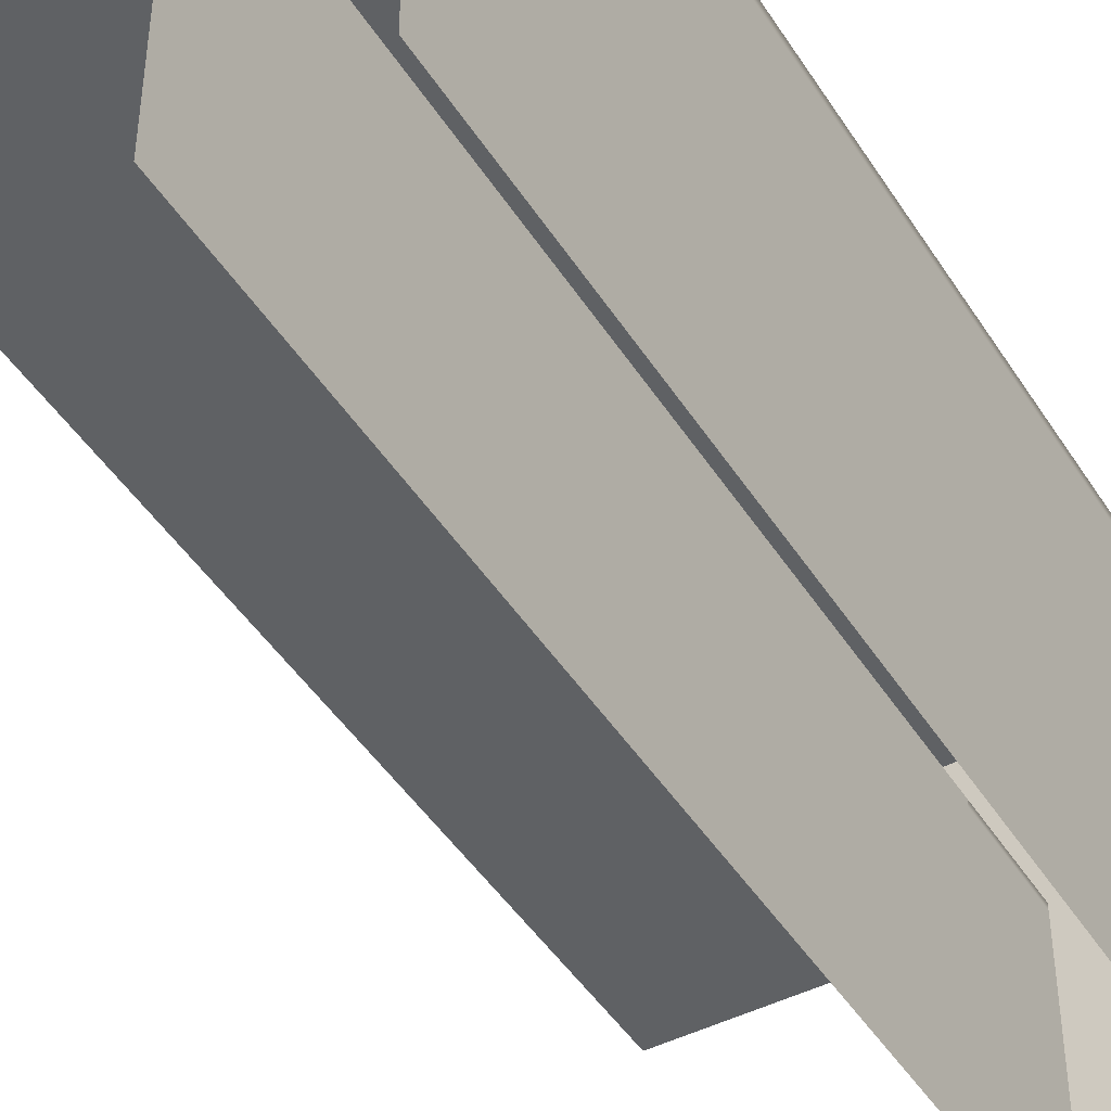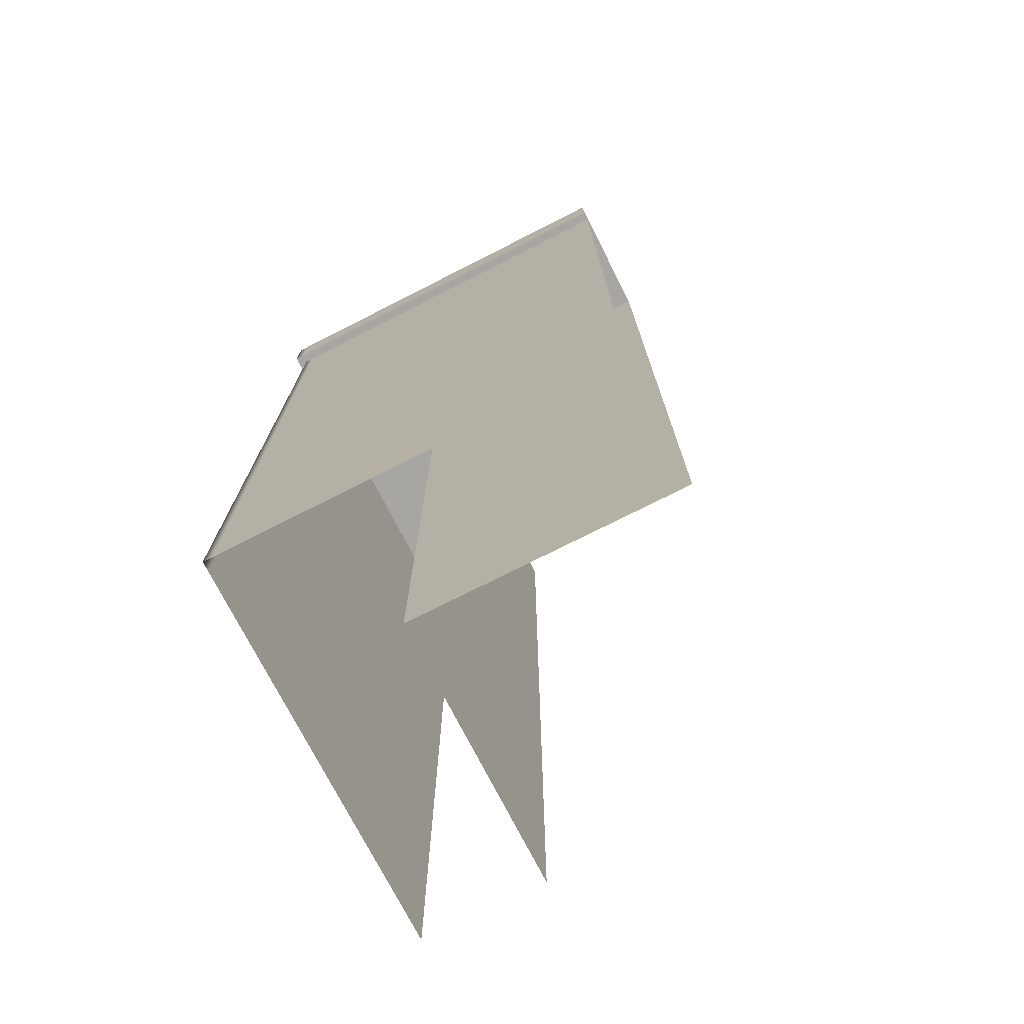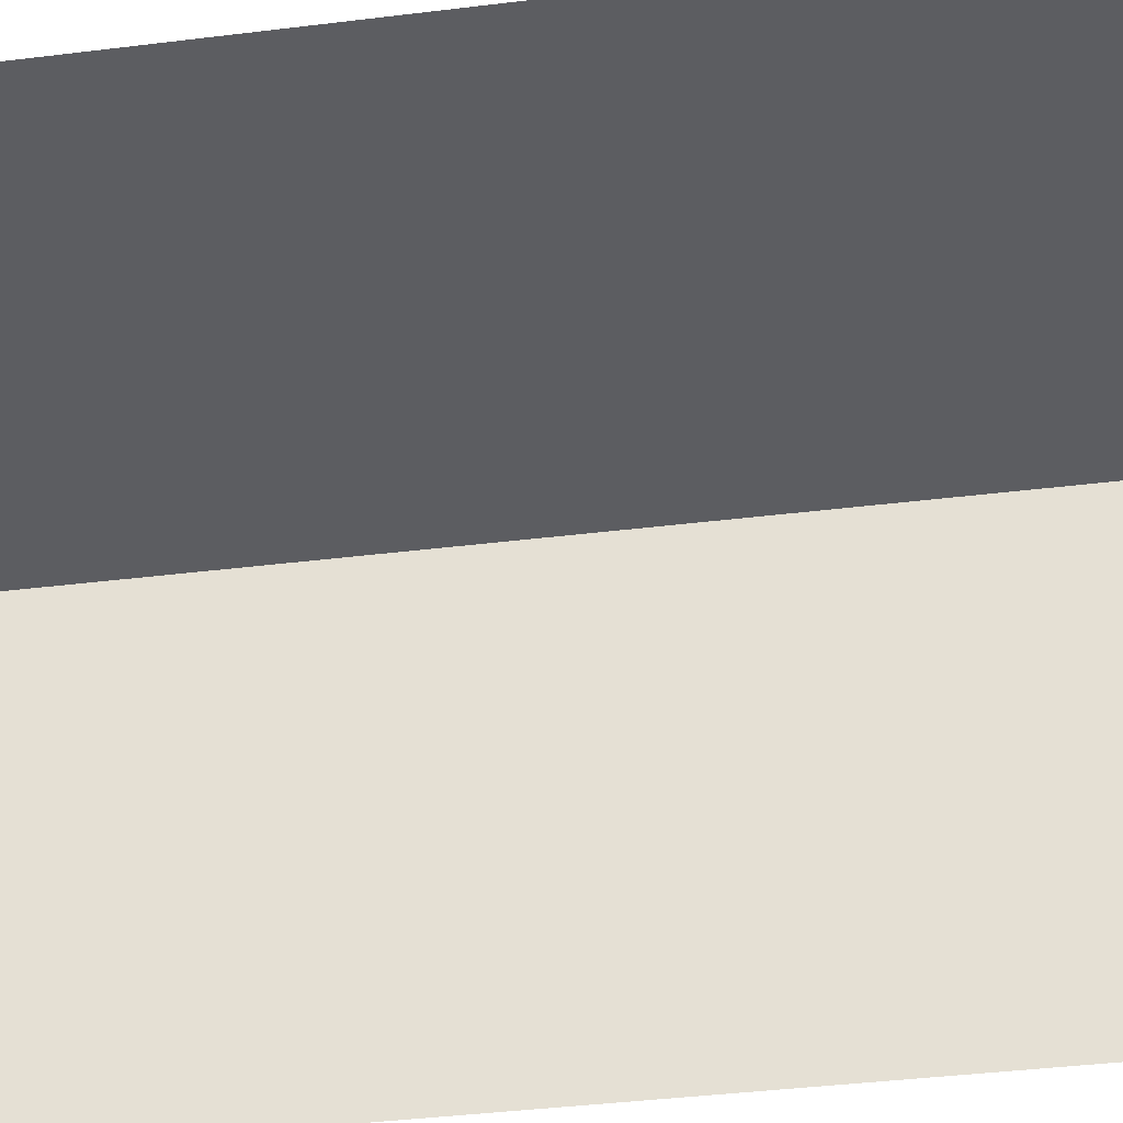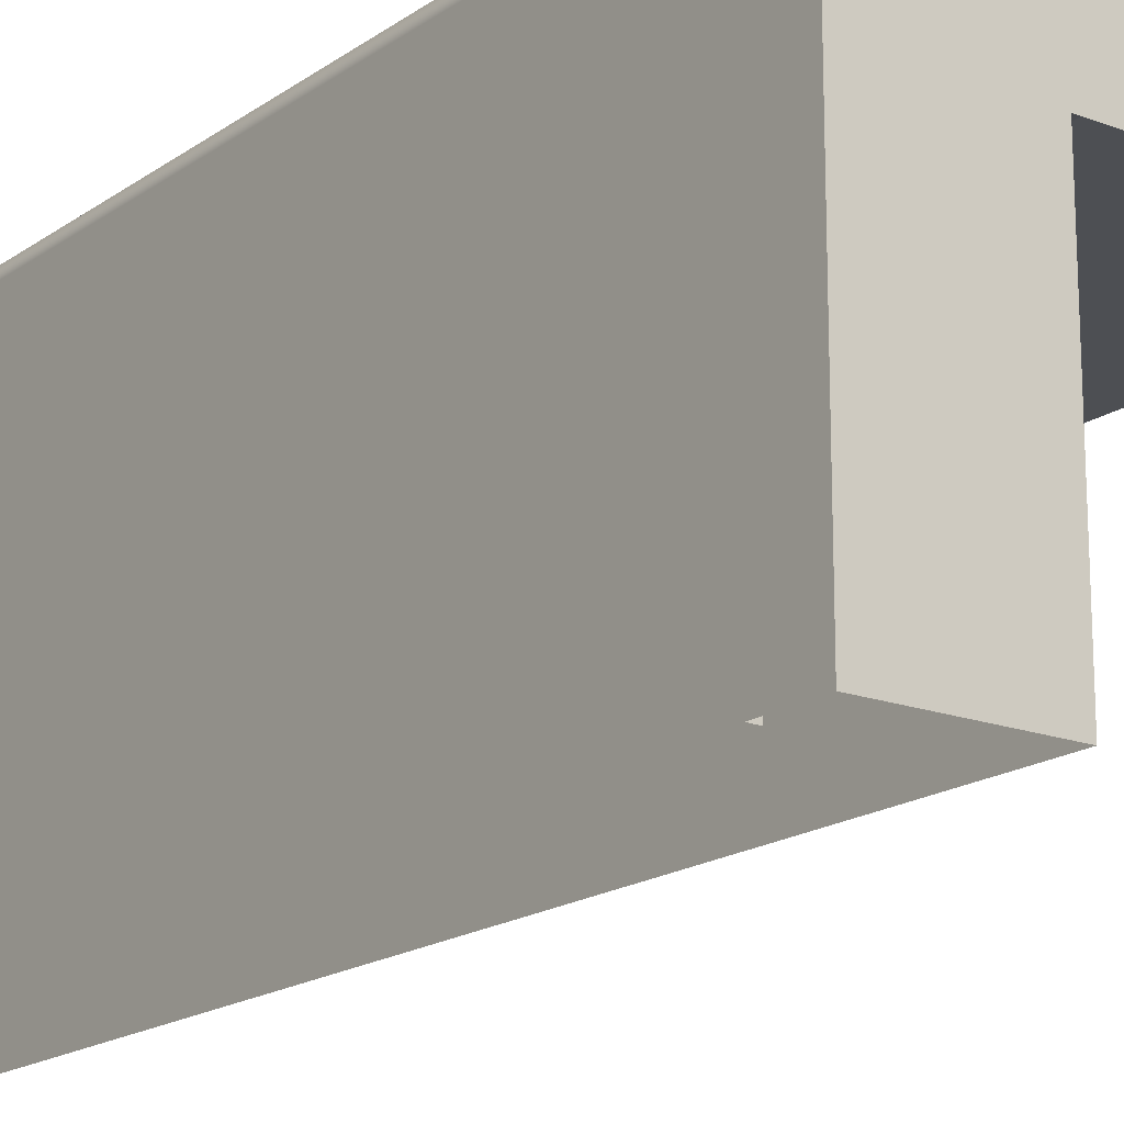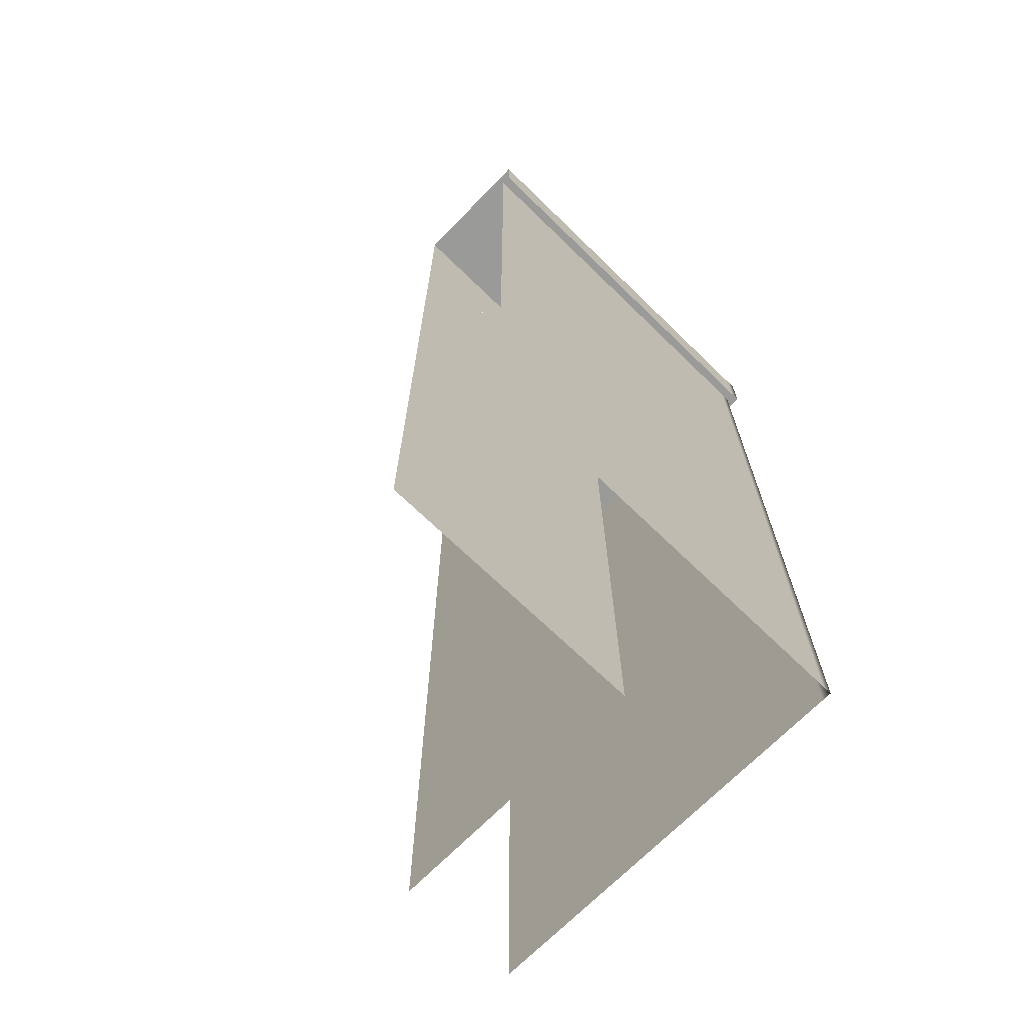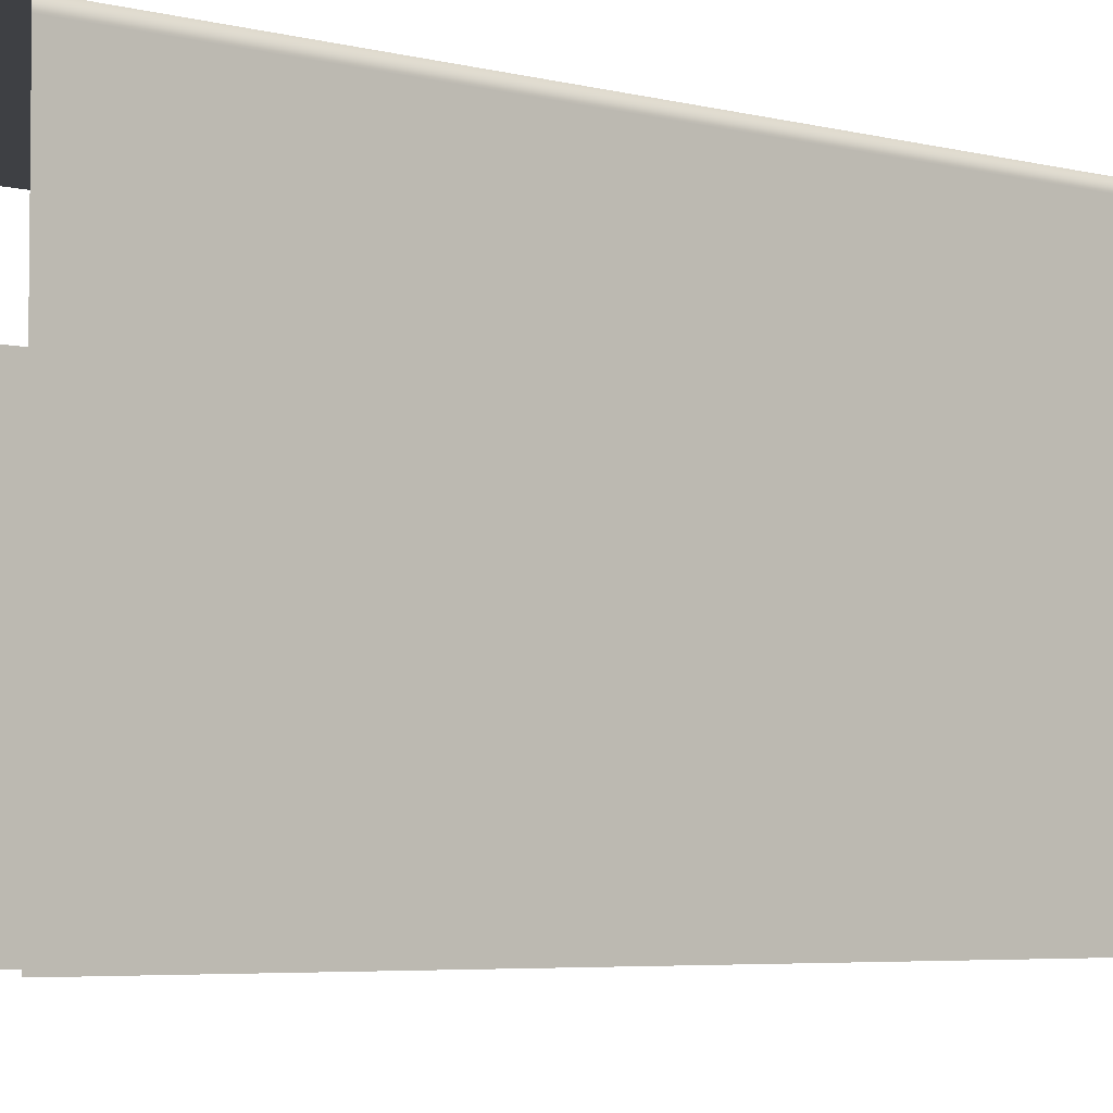
<metadata>
{"format":"obj","ext":"obj","renderer":"f3d","projection":"perspective","resolution":1024,"background":"white","views":[{"elev":-45.4,"azim":30.5,"up":"+Z"},{"elev":-74.0,"azim":116.9,"up":"+Y"},{"elev":-36.7,"azim":-80.7,"up":"+Z"},{"elev":-17.5,"azim":143.6,"up":"+Z"},{"elev":-69.2,"azim":-44.2,"up":"+Y"},{"elev":-4.6,"azim":49.0,"up":"+Z"}]}
</metadata>
<code>
g default
v 136.9 453 -200
v 200 0 0
v 200 425.3 0
v 200 271.8 0
v 200 0 -200
v 200 271.8 -200
v 200 425.3 -200
v 136.9 453 -63.11
v 204.6 425.3 4.634
v 204.6 453 4.634
v 204.6 425.3 -200
v 204.6 453 -200
v 136.9 400 -200
v 136.9 400 -63.11
v 0 453 -63.11
v 0 0 0
v 0 271.8 0
v 0 425.3 0
v 0 425.3 4.634
v 0 453 4.634
v 0 400 -63.11
v 136.9 0 -200
v 136.9 400 -200
v 136.9 400 -63.11
v 136.9 0 -63.11
v 0 0 -63.11
v 0 400 -63.11
v 200 0 -4.564
v 200 271.8 -4.564
v 200 425.3 -4.564
v 204.6 425.3 -0.0354
v 204.6 453 -0.0354
v 136.9 453 -66.23
v 136.9 400 -66.23
v 133.7 400 -63.11
v 133.7 453 -63.11
v 199.9 453 4.634
v 199.9 425.3 4.634
v 195.3 425.3 0
v 195.3 271.8 0
v 195.3 0 0
g Building_Top_Corner_A_LOD0 Building_Top_Corner_A
f 32 33 8 10
f 2 28 29 4
f 4 29 30 3
f 9 31 32 10
f 3 30 31 9
f 33 34 14 8
f 37 10 8 36
f 2 4 40 41
f 4 3 39 40
f 9 10 37 38
f 3 9 38 39
f 36 8 14 35
f 24 23 22 25
f 27 24 25 26
f 28 5 6 29
f 30 29 6 7
f 31 30 7 11
f 32 31 11 12
f 12 1 33 32
f 1 13 34 33
f 15 36 35 21
f 20 37 36 15
f 38 37 20 19
f 39 38 19 18
f 40 39 18 17
f 41 40 17 16

</code>
